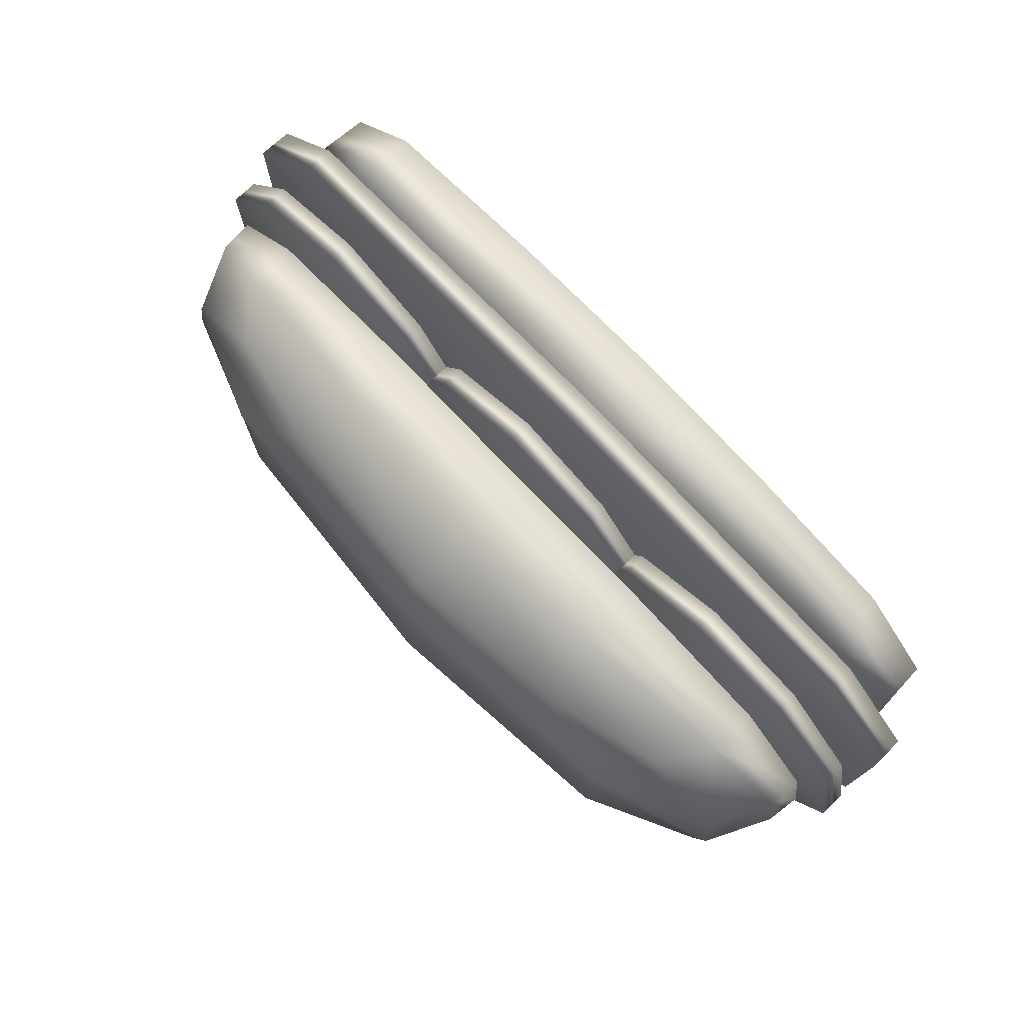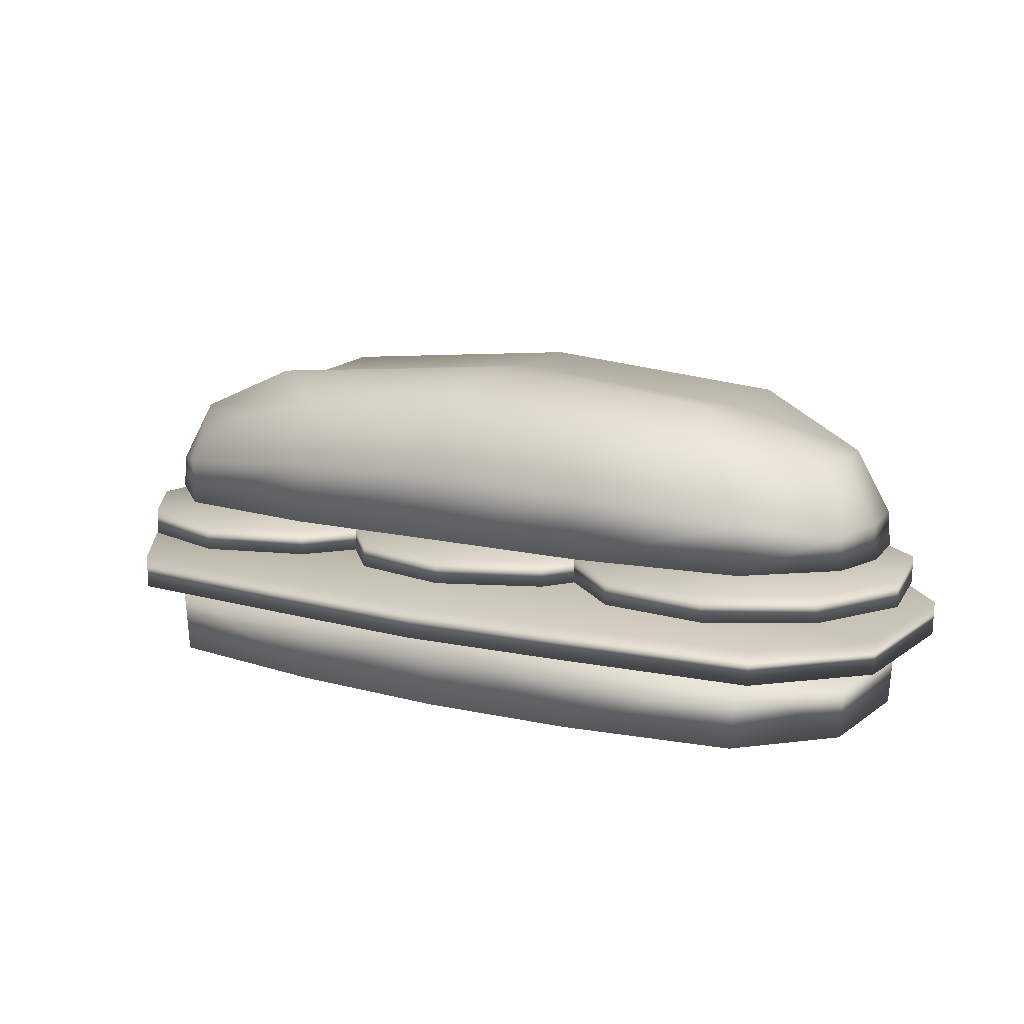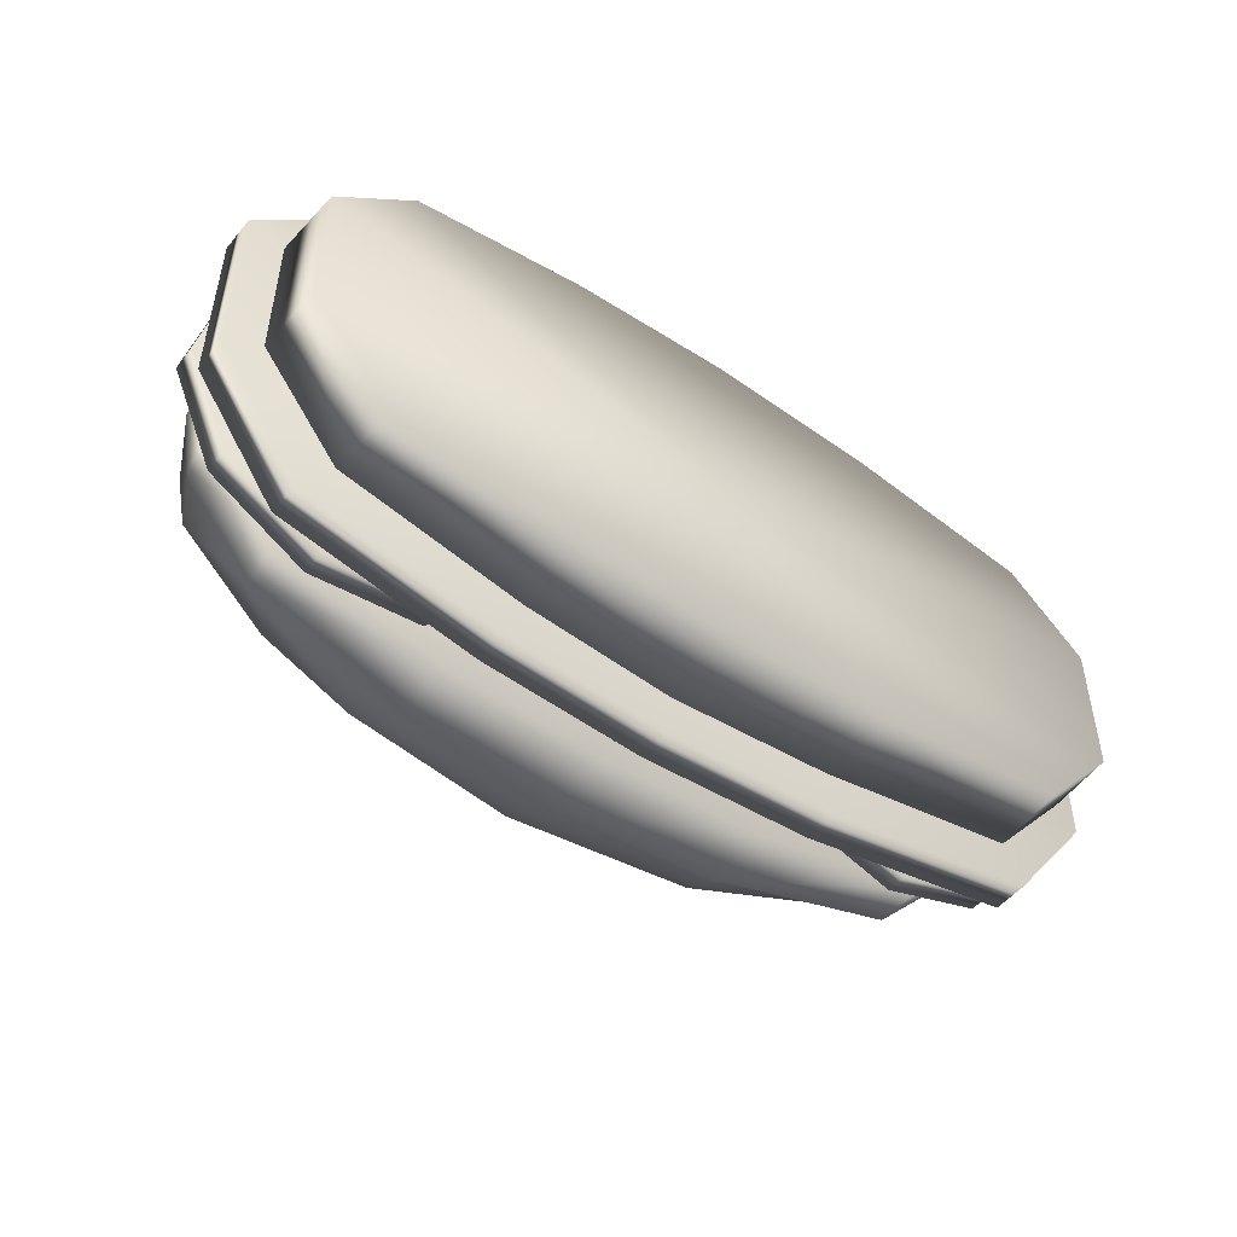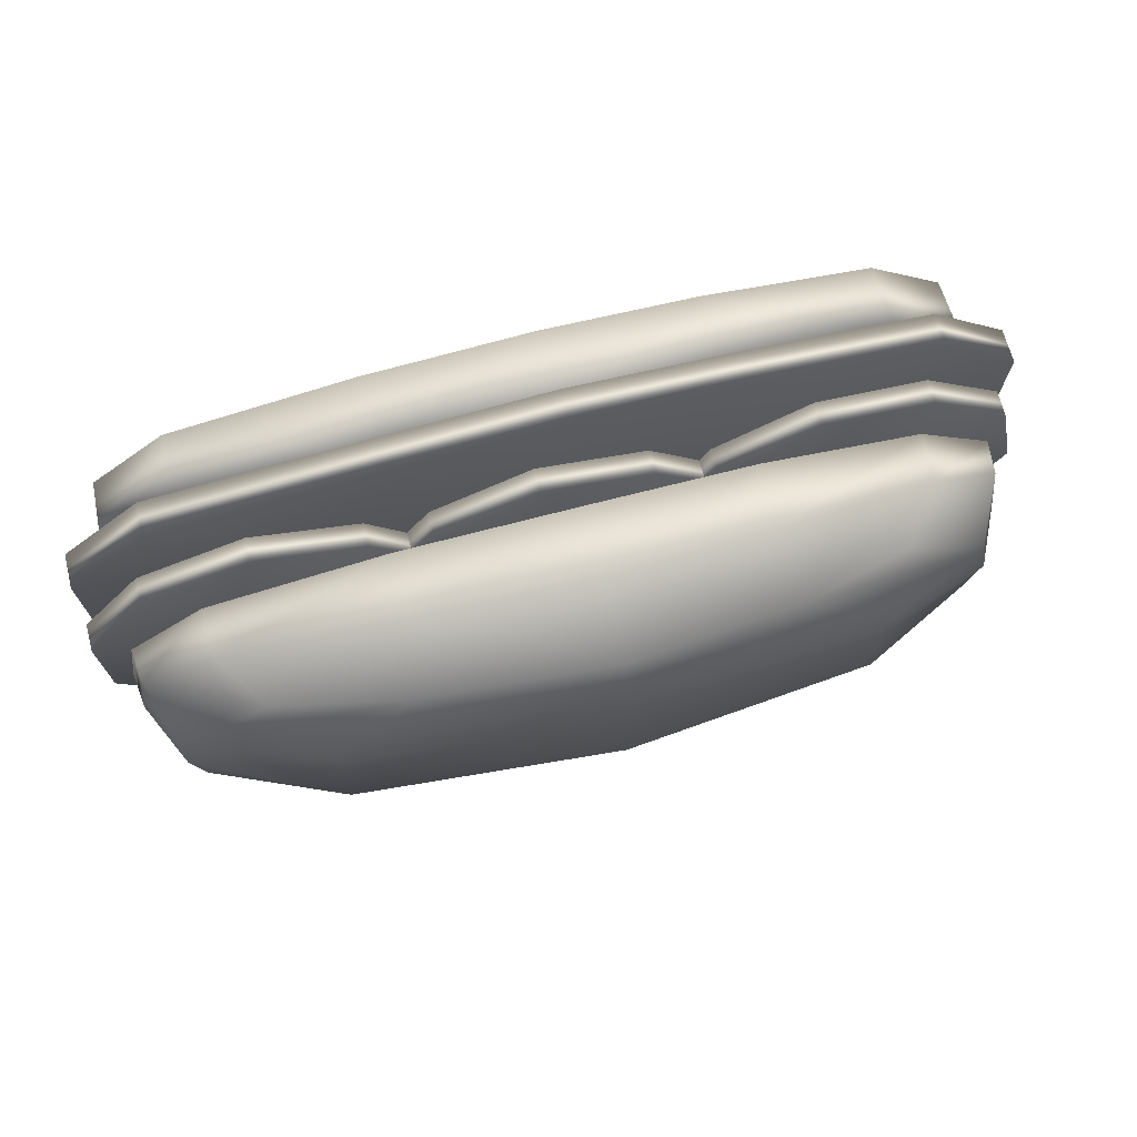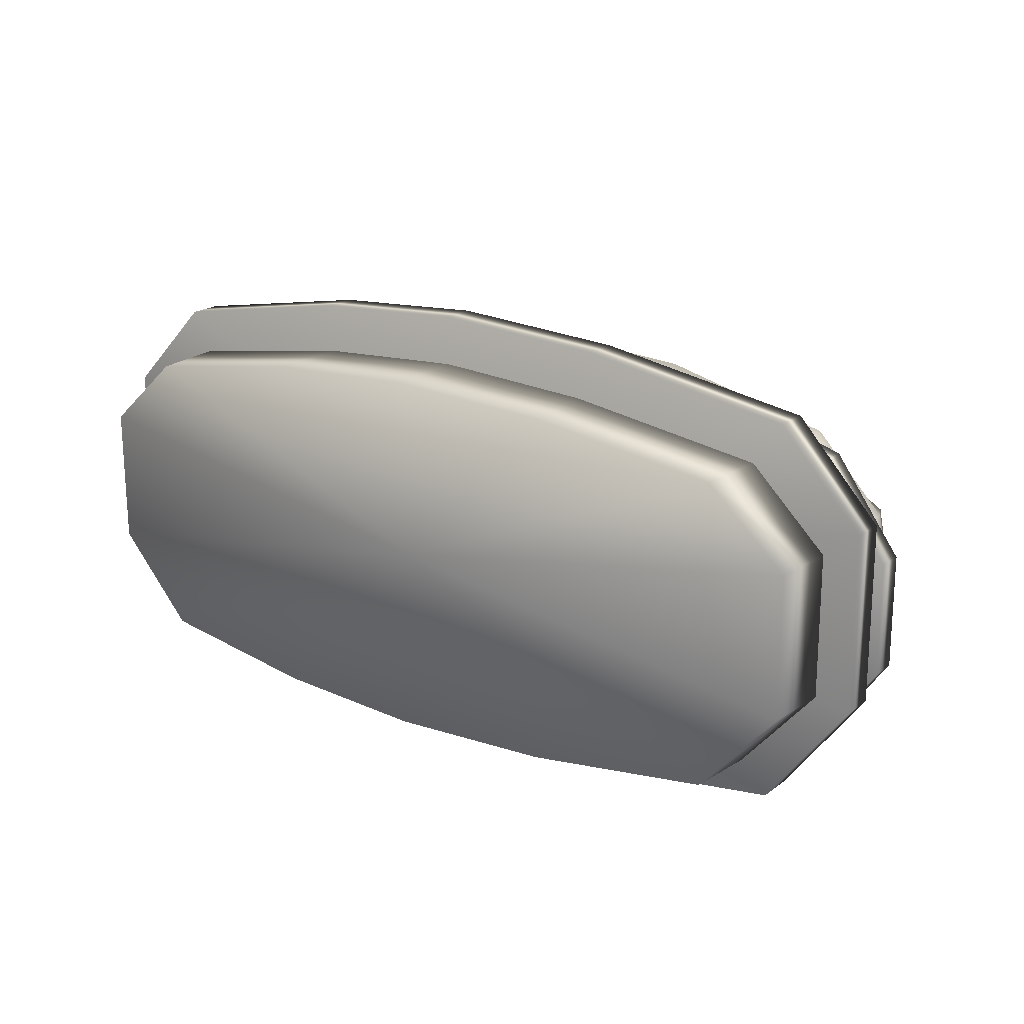
<metadata>
{"format":"obj","ext":"obj","renderer":"f3d","projection":"perspective","resolution":1024,"background":"white","views":[{"elev":75.1,"azim":-133.5,"up":"+Z"},{"elev":11.9,"azim":-148.9,"up":"+Y"},{"elev":-48.9,"azim":-36.8,"up":"+Z"},{"elev":71.4,"azim":165.6,"up":"+Z"},{"elev":19.2,"azim":36.4,"up":"+Z"}]}
</metadata>
<code>
g merge3d_element_food_3
v 0.4416 0.1802 0.06451
v 0.2943 0.239 0.09119
v 0.2903 0.2315 0.0003116
v 0.4543 0.1804 0.0001331
v 0.2944 0.2395 -0.08024
v 0.4417 0.1806 -0.0592
v 0.1997 0.2155 0.1531
v 0.3509 0.1762 0.1223
v -0.01702 0.2649 0.09535
v -0.01702 0.2344 0.1602
v 0.4754 0.1071 -0.07562
v 0.489 0.1069 -5.806e-05
v -0.3115 0.2381 0.09083
v -0.2169 0.2149 0.1528
v -0.01524 0.1539 0.2124
v -0.1969 0.1454 0.2028
v -0.3847 0.1232 0.1617
v -0.3475 0.1752 0.1218
v -0.2034 0.06993 0.1964
v -0.01568 0.0729 0.2058
v 0.1818 0.1459 0.203
v 0.1879 0.07048 0.1966
v -0.4381 0.179 0.06399
v -0.4716 0.1053 0.08483
v -0.3873 0.06584 0.1566
v 0.3883 0.1243 0.1621
v 0.391 0.06694 0.1571
v 0.4753 0.1066 0.08539
v 0.4795 0.06727 0.0827
v 0.4933 0.06753 -0.0001717
v 0.4796 0.06772 -0.07414
v 0.3884 0.1252 -0.1621
v 0.3511 0.1769 -0.1219
v 0.1821 0.1471 -0.203
v 0.3912 0.06784 -0.1574
v 0.1881 0.0716 -0.1971
v 0.1998 0.2164 -0.1527
v -0.01499 0.1551 -0.2127
v -0.01683 0.2353 -0.16
v -0.1967 0.1465 -0.2033
v -0.2168 0.2158 -0.153
v -0.01692 0.2655 -0.08364
v -0.3114 0.2386 -0.0806
v -0.3473 0.1759 -0.1224
v -0.438 0.1794 -0.05972
v -0.3075 0.2304 -4.41e-05
v -0.4507 0.1792 -0.0003978
v -0.3845 0.1241 -0.1625
v -0.4715 0.1057 -0.07618
v -0.3871 0.06675 -0.1578
v -0.4756 0.06638 -0.0747
v -0.4852 0.1055 -0.0006288
v -0.4894 0.06615 -0.0007481
v -0.01544 0.07408 -0.2065
v -0.2032 0.07106 -0.1973
v -0.01679 0.2588 0.0003918
v -0.4757 0.06593 0.08214
v 0.391 0.06694 0.1571
v 0.4795 0.06727 0.0827
v -0.005168 0.05555 0.001391
v 0.1879 0.07048 0.1966
v -0.01568 0.0729 0.2058
v 0.4933 0.06753 -0.0001717
v -0.2034 0.06993 0.1964
v -0.3873 0.06584 0.1566
v -0.4757 0.06593 0.08214
v -0.4894 0.06615 -0.0007481
v 0.4796 0.06772 -0.07414
v 0.3912 0.06784 -0.1574
v 0.1881 0.0716 -0.1971
v -0.01544 0.07408 -0.2065
v -0.2032 0.07106 -0.1973
v -0.3871 0.06675 -0.1578
v -0.4756 0.06638 -0.0747
v -0.3635 0.05131 -0.2006
v -0.2379 0.05144 -0.1873
v -0.3211 0.05607 -0.00054
v -0.144 0.05133 -0.1027
v -0.1178 0.05102 0.02094
v -0.1693 0.05061 0.1364
v -0.1177 0.01998 0.02085
v -0.1692 0.01957 0.1363
v -0.2787 0.05028 0.1995
v -0.2787 0.01924 0.1994
v -0.4044 0.05014 0.1862
v -0.4983 0.05025 0.1016
v -0.5245 0.05057 -0.02205
v -0.473 0.05097 -0.1375
v -0.5245 0.01953 -0.02214
v -0.473 0.01993 -0.1376
v -0.2378 0.02041 -0.1874
v -0.1439 0.02029 -0.1028
v -0.4044 0.0191 0.1861
v -0.4983 0.01921 0.1015
v -0.3635 0.02027 -0.2007
v -0.3211 0.01422 -0.0006598
v -0.1177 0.01998 0.02085
v -0.1439 0.02029 -0.1028
v -0.1692 0.01957 0.1363
v -0.2378 0.02041 -0.1874
v -0.3635 0.02027 -0.2007
v -0.473 0.01993 -0.1376
v -0.2787 0.01924 0.1994
v -0.4044 0.0191 0.1861
v -0.4983 0.01921 0.1015
v -0.5245 0.01953 -0.02214
v -0.01832 0.0518 -0.2037
v 0.1053 0.0519 -0.1774
v 0.002931 0.05652 -0.0003501
v 0.1053 0.02086 -0.1775
v -0.01827 0.02076 -0.2038
v 0.1898 0.05175 -0.08343
v 0.1898 0.02071 -0.08352
v 0.2029 0.05141 0.04227
v 0.1397 0.051 0.1517
v 0.0242 0.05069 0.203
v 0.1397 0.01996 0.1516
v 0.02424 0.01965 0.2029
v -0.09941 0.0506 0.1767
v -0.09937 0.01956 0.1766
v -0.1839 0.05075 0.0827
v -0.1971 0.05109 -0.043
v -0.197 0.02005 -0.04309
v -0.1839 0.01971 0.08261
v -0.1338 0.02045 -0.1525
v -0.1338 0.05149 -0.1524
v 0.203 0.02037 0.04218
v 0.1898 0.02071 -0.08352
v 0.1053 0.02086 -0.1775
v 0.00299 0.01467 -0.00047
v 0.203 0.02037 0.04218
v 0.1397 0.01996 0.1516
v -0.01827 0.02076 -0.2038
v -0.1338 0.02045 -0.1525
v -0.197 0.02005 -0.04309
v 0.02424 0.01965 0.2029
v -0.09937 0.01956 0.1766
v -0.1839 0.01971 0.08261
v 0.3294 0.05229 -0.2047
v 0.4496 0.05235 -0.1655
v 0.3293 0.05698 -0.0001583
v 0.4496 0.02131 -0.1656
v 0.3294 0.02125 -0.2048
v 0.5238 0.05216 -0.06325
v 0.5237 0.0518 0.06313
v 0.4494 0.0514 0.1653
v 0.3291 0.05112 0.2043
v 0.209 0.05106 0.1652
v 0.3292 0.02008 0.2042
v 0.209 0.02002 0.1651
v 0.1347 0.05125 0.0629
v 0.1348 0.05161 -0.06348
v 0.1349 0.02057 -0.06357
v 0.1348 0.02021 0.06281
v 0.2092 0.02097 -0.1658
v 0.2092 0.05201 -0.1657
v 0.5238 0.02112 -0.06334
v 0.5238 0.02076 0.06304
v 0.4494 0.02036 0.1652
v 0.3293 0.01513 -0.0002784
v 0.5238 0.02076 0.06304
v 0.5238 0.02112 -0.06334
v 0.4494 0.02036 0.1652
v 0.4496 0.02131 -0.1656
v 0.3294 0.02125 -0.2048
v 0.2092 0.02097 -0.1658
v 0.1349 0.02057 -0.06357
v 0.3292 0.02008 0.2042
v 0.209 0.02002 0.1651
v 0.1348 0.02021 0.06281
v -0.4797 -0.1285 -0.07249
v -0.485 -0.05297 -0.07277
v -0.4851 -0.05343 0.08825
v -0.4798 -0.129 0.08739
v -0.3955 -0.04705 -0.1754
v -0.3895 -0.1281 -0.1744
v -0.1943 -0.1278 -0.2045
v -0.1857 -0.03839 -0.2057
v -0.3957 -0.04804 0.1701
v -0.3897 -0.1291 0.1686
v -0.1945 -0.1289 0.199
v -0.186 -0.03955 0.2007
v -0.01552 -0.03573 0.2103
v -0.0162 -0.1287 0.2086
v 0.1705 -0.03905 0.2009
v 0.1784 -0.1284 0.1992
v 0.3939 -0.128 0.1691
v 0.3996 -0.04693 0.1706
v 0.4892 -0.05207 0.08882
v 0.4841 -0.1277 0.08795
v 0.4842 -0.1272 -0.07192
v 0.4893 -0.05161 -0.0722
v 0.3998 -0.04593 -0.1749
v 0.3941 -0.127 -0.1739
v 0.1787 -0.1272 -0.2043
v 0.1707 -0.03789 -0.2055
v -0.01527 -0.03451 -0.2151
v -0.01595 -0.1275 -0.2139
v -0.005515 -0.1281 0.003175
v 0.1705 -0.03905 0.2009
v -0.01552 -0.03573 0.2103
v -0.002997 -0.03897 0.0002941
v -0.186 -0.03955 0.2007
v -0.3957 -0.04804 0.1701
v -0.4851 -0.05343 0.08825
v -0.485 -0.05297 -0.07277
v -0.3955 -0.04705 -0.1754
v -0.1857 -0.03839 -0.2057
v -0.01527 -0.03451 -0.2151
v 0.1707 -0.03789 -0.2055
v 0.3998 -0.04593 -0.1749
v 0.4893 -0.05161 -0.0722
v 0.4892 -0.05207 0.08882
v 0.3996 -0.04693 0.1706
v -0.006957 -0.04603 0.007677
v -0.5222 -0.04405 -0.08579
v -0.5223 -0.04463 0.1142
v -0.426 -0.0387 -0.2133
v -0.201 -0.03262 -0.2509
v -0.01778 -0.03233 -0.2627
v 0.1822 -0.03209 -0.2507
v 0.4281 -0.03911 -0.2128
v 0.5242 -0.04274 -0.08518
v 0.5241 -0.04332 0.1148
v 0.4278 -0.04035 0.2164
v 0.1819 -0.03353 0.2541
v -0.01809 -0.03385 0.2658
v -0.4263 -0.03993 0.2159
v -0.2013 -0.03407 0.2539
v 0.4287 0.0001105 -0.2127
v 0.1821 0.007149 -0.2506
v 0.1822 -0.03209 -0.2507
v 0.4281 -0.03911 -0.2128
v 0.5248 -0.003518 -0.08506
v 0.5242 -0.04274 -0.08518
v -0.004731 0.01306 0.005009
v -0.01783 0.006903 -0.2626
v 0.5247 -0.004093 0.115
v -0.2011 0.006612 -0.2508
v 0.4285 -0.00112 0.2165
v 0.5241 -0.04332 0.1148
v 0.4278 -0.04035 0.2164
v 0.1818 0.005701 0.2542
v -0.01814 0.005387 0.2659
v 0.1819 -0.03353 0.2541
v -0.01809 -0.03385 0.2658
v -0.2014 0.005165 0.254
v -0.2013 -0.03407 0.2539
v -0.4273 -0.0007183 0.216
v -0.427 0.0005125 -0.2132
v -0.5232 -0.004843 -0.08568
v -0.426 -0.0387 -0.2133
v -0.201 -0.03262 -0.2509
v -0.5222 -0.04405 -0.08579
v -0.5223 -0.04463 0.1142
v -0.5233 -0.005416 0.1143
v -0.4263 -0.03993 0.2159
v -0.01778 -0.03233 -0.2627
g merge3d_element_food_3_0
f 3 2 1
f 4 3 1
f 5 3 4
f 6 5 4
f 1 2 7
f 8 1 7
f 2 9 7
f 9 10 7
f 6 4 11
f 4 12 11
f 10 9 13
f 14 10 13
f 15 10 14
f 16 15 14
f 17 16 14
f 18 17 14
f 16 19 15
f 19 20 15
f 15 20 21
f 10 15 21
f 7 10 21
f 20 22 21
f 18 23 17
f 14 13 23
f 18 14 23
f 23 24 17
f 25 19 16
f 17 25 16
f 21 22 26
f 22 27 26
f 26 27 28
f 8 26 28
f 1 8 28
f 27 29 28
f 28 29 12
f 29 30 12
f 7 21 26
f 8 7 26
f 28 12 4
f 1 28 4
f 12 30 11
f 30 31 11
f 11 31 32
f 6 11 32
f 33 6 32
f 33 32 34
f 32 35 34
f 31 35 32
f 35 36 34
f 37 33 34
f 33 37 6
f 37 34 38
f 34 36 38
f 39 37 38
f 39 38 40
f 41 39 40
f 42 39 41
f 43 42 41
f 41 44 43
f 44 45 43
f 46 43 45
f 47 46 45
f 44 48 45
f 41 40 48
f 44 41 48
f 48 49 45
f 45 49 47
f 48 50 49
f 50 51 49
f 49 51 52
f 49 52 47
f 51 53 52
f 38 54 40
f 54 55 40
f 55 50 48
f 56 42 43
f 46 56 43
f 40 55 48
f 36 54 38
f 52 53 24
f 53 57 24
f 24 57 17
f 57 25 17
f 24 23 52
f 23 47 52
f 47 23 46
f 9 56 46
f 9 2 56
f 2 3 56
f 42 56 3
f 5 42 3
f 39 42 5
f 37 39 5
f 37 5 6
f 13 9 46
f 23 13 46
f 60 59 58
f 58 61 60
f 61 62 60
f 60 63 59
f 60 62 64
f 60 64 65
f 65 66 60
f 66 67 60
f 68 63 60
f 60 69 68
f 60 70 69
f 71 70 60
f 72 71 60
f 73 72 60
f 60 74 73
f 60 67 74
f 77 76 75
f 77 78 76
f 79 78 77
f 80 79 77
f 79 80 81
f 80 82 81
f 77 83 80
f 80 83 82
f 83 84 82
f 85 83 77
f 86 85 77
f 77 87 86
f 88 87 77
f 75 88 77
f 87 88 89
f 88 90 89
f 76 78 91
f 78 92 91
f 79 81 92
f 78 79 92
f 83 85 93
f 84 83 93
f 94 93 85
f 86 94 85
f 87 89 94
f 86 87 94
f 95 90 88
f 75 95 88
f 76 91 95
f 75 76 95
f 98 97 96
f 97 99 96
f 100 98 96
f 101 100 96
f 102 101 96
f 99 103 96
f 103 104 96
f 104 105 96
f 105 106 96
f 106 102 96
f 109 108 107
f 108 110 107
f 110 111 107
f 109 112 108
f 108 112 113
f 110 108 113
f 109 114 112
f 109 115 114
f 109 116 115
f 115 116 117
f 116 118 117
f 116 119 118
f 109 119 116
f 119 120 118
f 109 121 119
f 109 122 121
f 122 123 121
f 123 124 121
f 124 120 119
f 121 124 119
f 123 122 125
f 122 126 125
f 125 126 111
f 109 126 122
f 109 107 126
f 115 117 127
f 114 115 127
f 114 127 112
f 127 113 112
f 126 107 111
f 130 129 128
f 131 130 128
f 131 132 130
f 133 129 130
f 130 134 133
f 130 135 134
f 132 136 130
f 137 130 136
f 130 137 138
f 138 135 130
f 141 140 139
f 140 142 139
f 142 143 139
f 144 140 141
f 145 144 141
f 141 146 145
f 141 147 146
f 148 147 141
f 147 148 149
f 147 149 146
f 148 150 149
f 151 148 141
f 148 151 150
f 141 152 151
f 152 153 151
f 153 154 151
f 151 154 150
f 153 152 155
f 152 156 155
f 156 152 141
f 143 155 156
f 139 156 141
f 139 143 156
f 144 145 157
f 144 157 140
f 157 142 140
f 145 158 157
f 159 158 145
f 146 159 145
f 149 159 146
f 162 161 160
f 161 163 160
f 164 162 160
f 165 164 160
f 166 165 160
f 167 166 160
f 163 168 160
f 168 169 160
f 169 170 160
f 170 167 160
f 173 172 171
f 174 173 171
f 172 175 171
f 175 176 171
f 176 175 177
f 175 178 177
f 179 173 174
f 180 179 174
f 179 180 181
f 182 179 181
f 183 182 181
f 184 183 181
f 185 183 184
f 186 185 184
f 185 186 187
f 188 185 187
f 189 188 187
f 190 189 187
f 189 190 191
f 192 189 191
f 192 191 193
f 191 194 193
f 194 195 193
f 195 196 193
f 196 195 197
f 195 198 197
f 197 198 177
f 178 197 177
f 190 199 191
f 194 199 195
f 191 199 194
f 195 199 198
f 198 199 177
f 187 199 190
f 186 199 187
f 177 199 176
f 176 199 171
f 171 199 174
f 174 199 180
f 180 199 181
f 181 199 184
f 184 199 186
f 202 201 200
f 202 203 201
f 202 204 203
f 202 205 204
f 202 206 205
f 202 207 206
f 202 208 207
f 202 209 208
f 202 210 209
f 202 211 210
f 202 212 211
f 202 213 212
f 202 214 213
f 202 200 214
f 217 216 215
f 215 216 218
f 218 219 215
f 219 220 215
f 220 221 215
f 215 221 222
f 215 222 223
f 215 223 224
f 215 224 225
f 225 226 215
f 226 227 215
f 228 217 215
f 215 229 228
f 215 227 229
f 232 231 230
f 233 232 230
f 230 234 233
f 234 235 233
f 236 230 231
f 236 234 230
f 231 237 236
f 238 234 236
f 235 234 238
f 236 237 239
f 236 240 238
f 238 240 241
f 241 235 238
f 240 242 241
f 236 243 240
f 242 240 243
f 244 243 236
f 245 243 244
f 245 242 243
f 246 245 244
f 246 244 247
f 236 247 244
f 248 246 247
f 249 247 236
f 248 247 249
f 236 239 250
f 250 251 236
f 250 239 252
f 239 253 252
f 254 251 250
f 252 254 250
f 251 254 255
f 256 251 255
f 257 249 256
f 255 257 256
f 257 248 249
f 236 251 256
f 236 256 249
f 253 239 237
f 258 253 237
f 258 237 231
f 232 258 231

</code>
